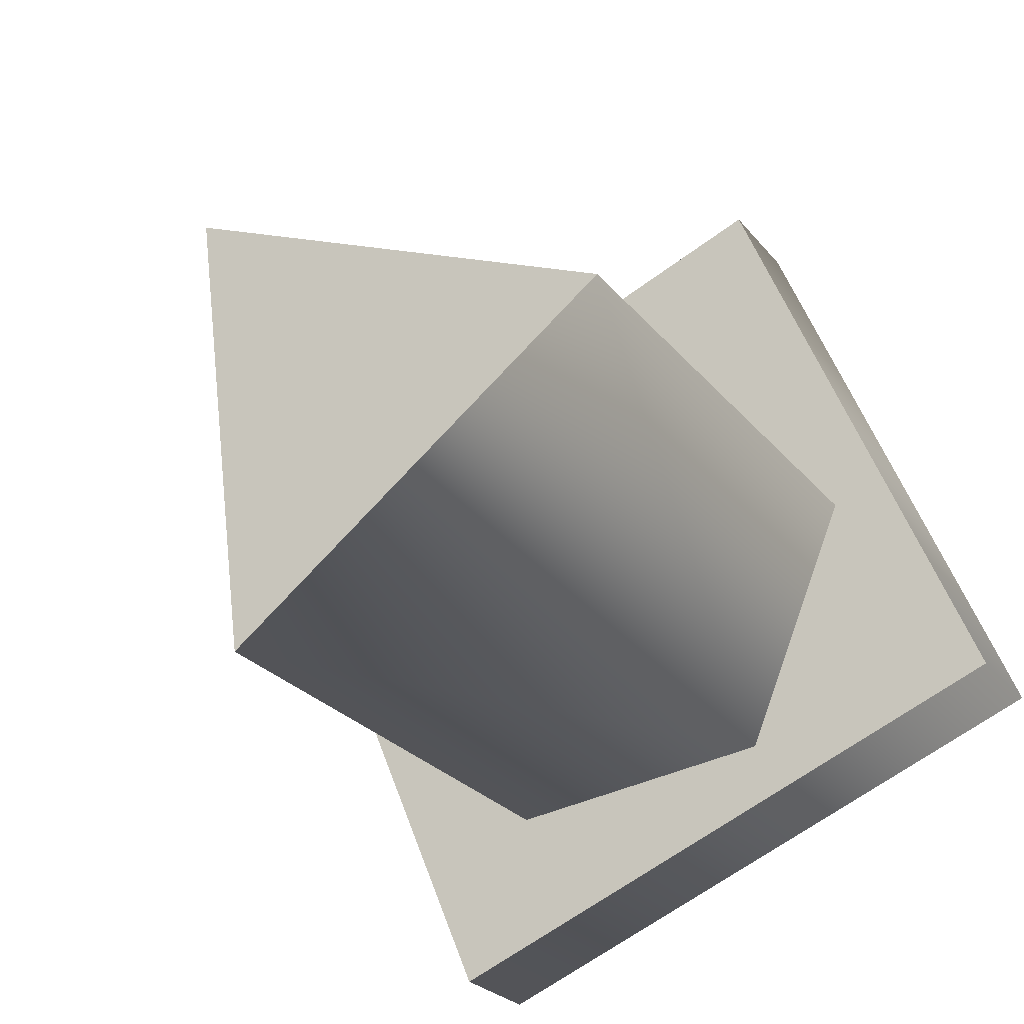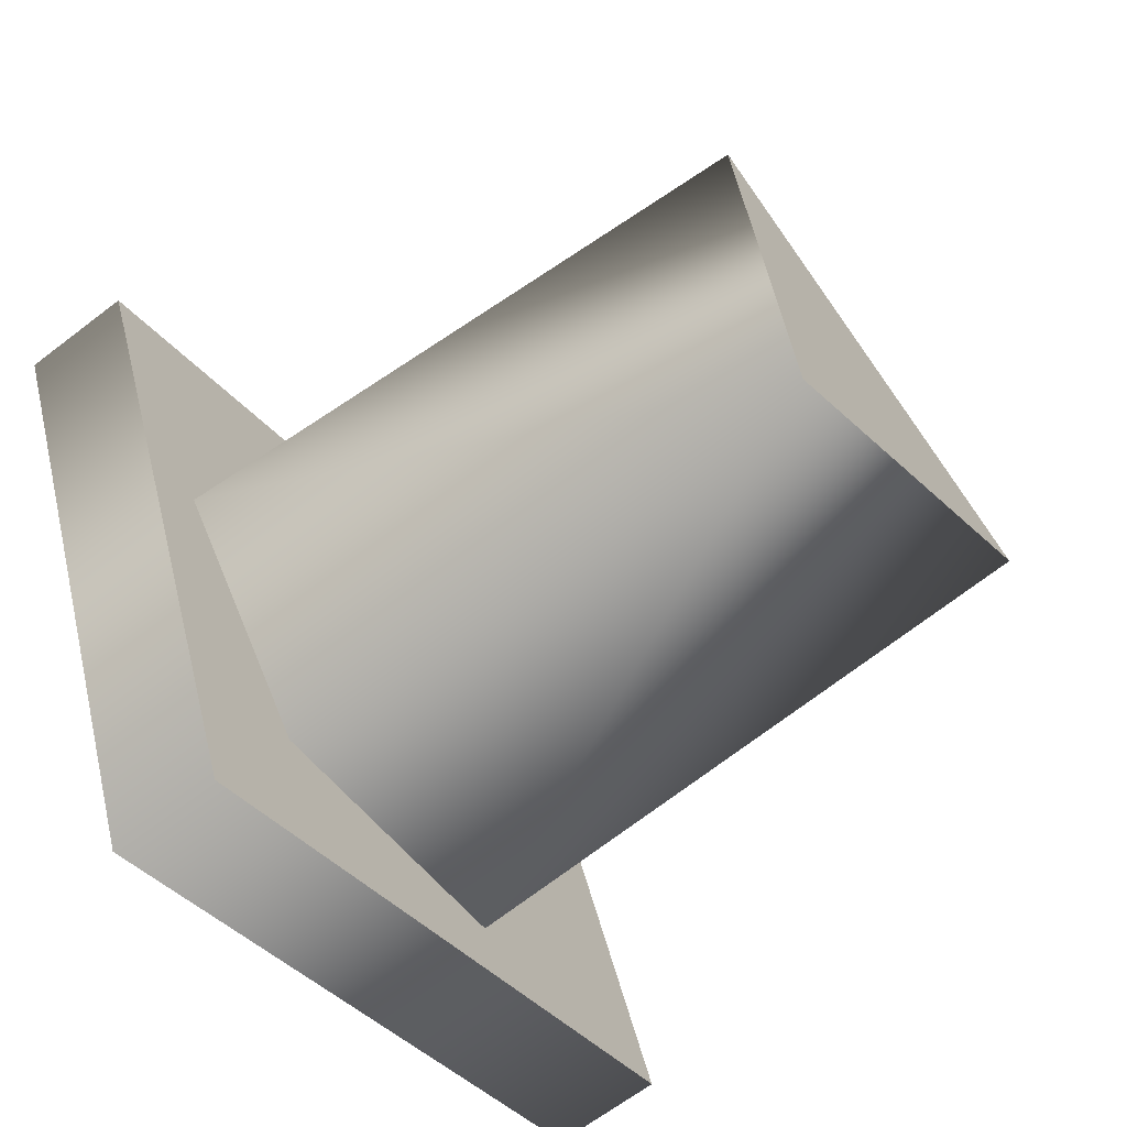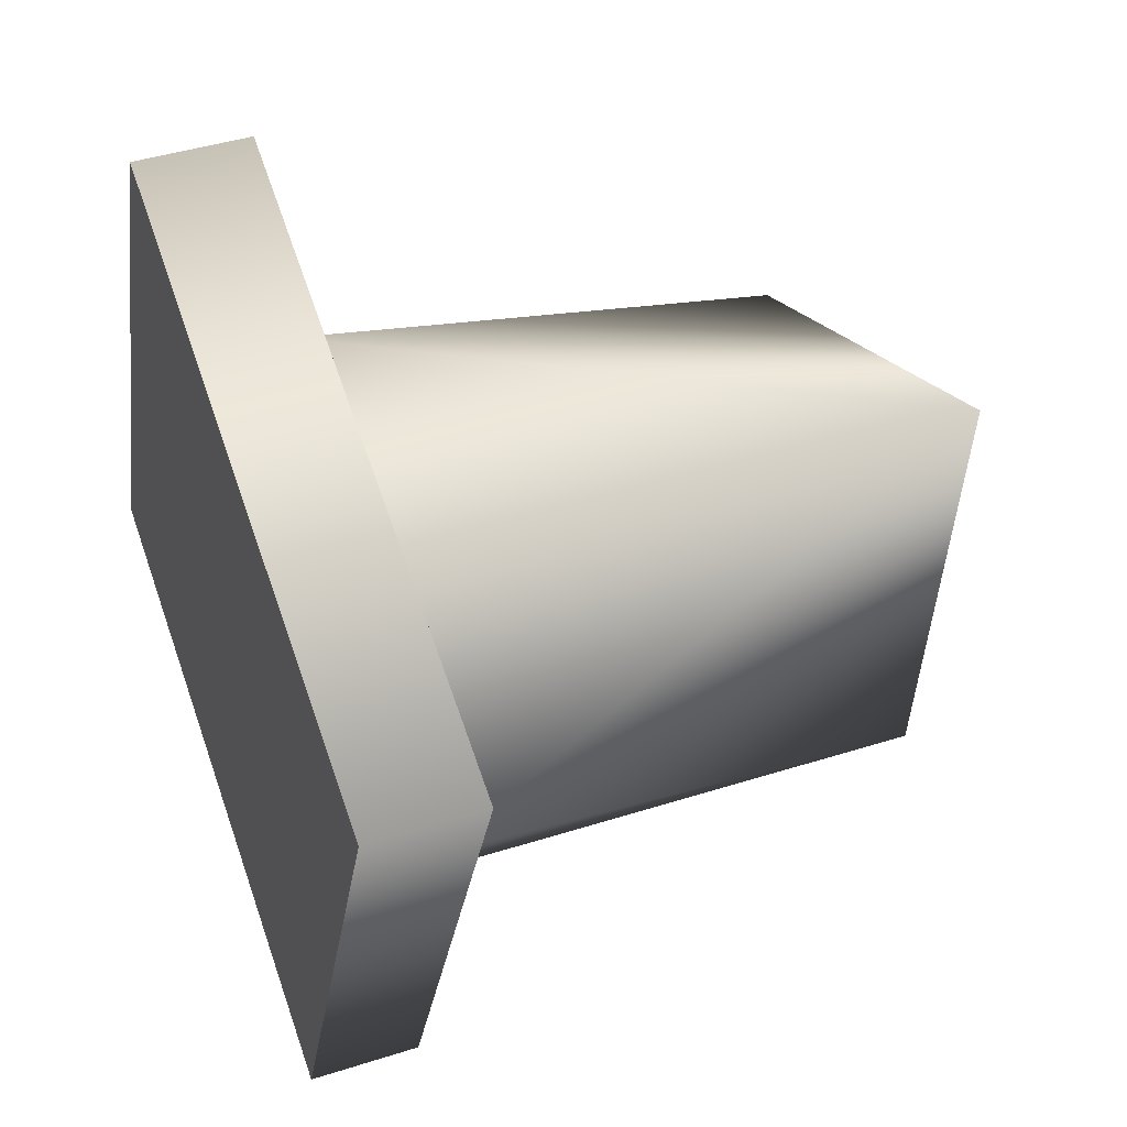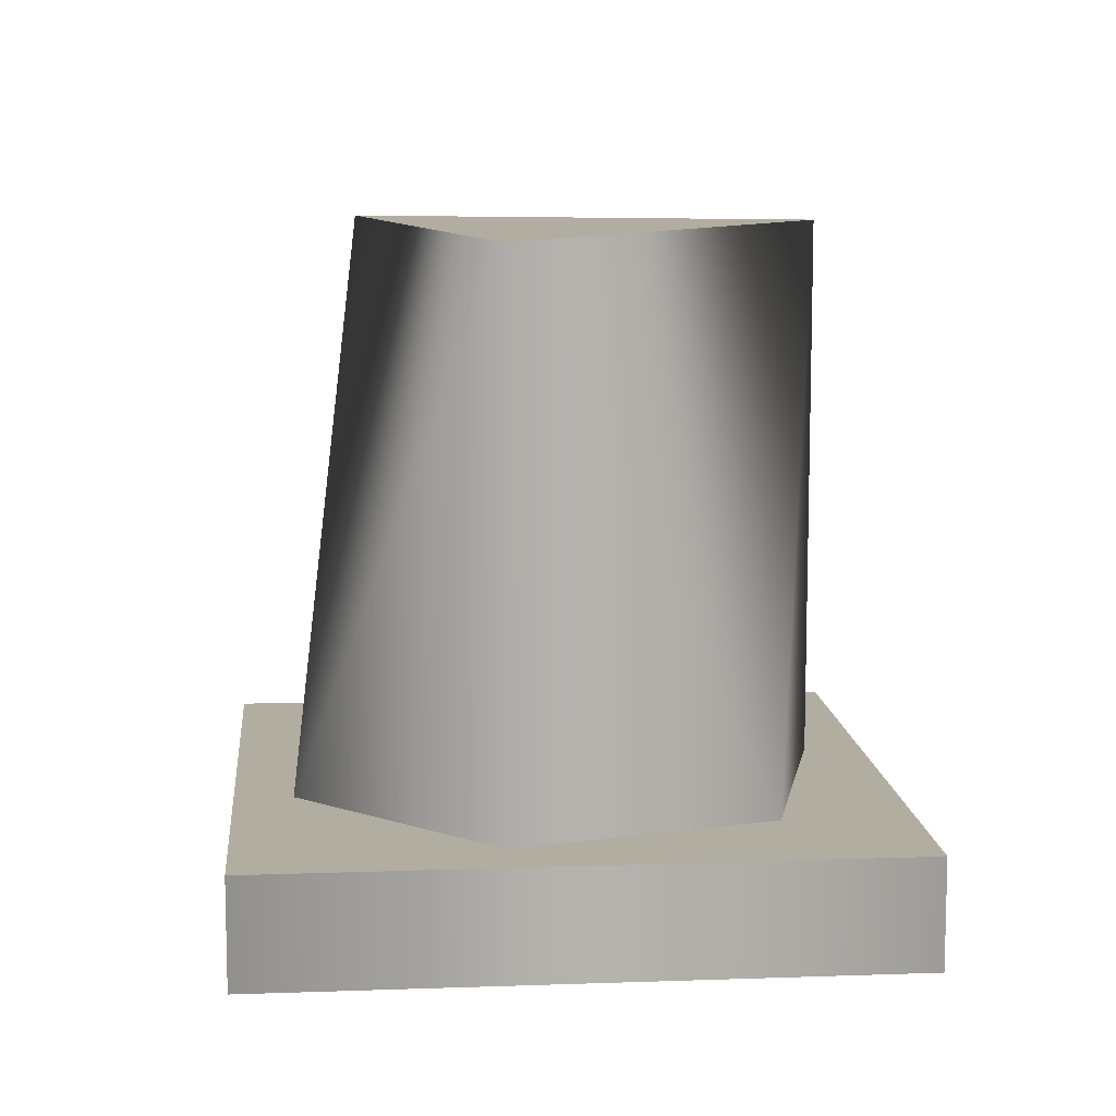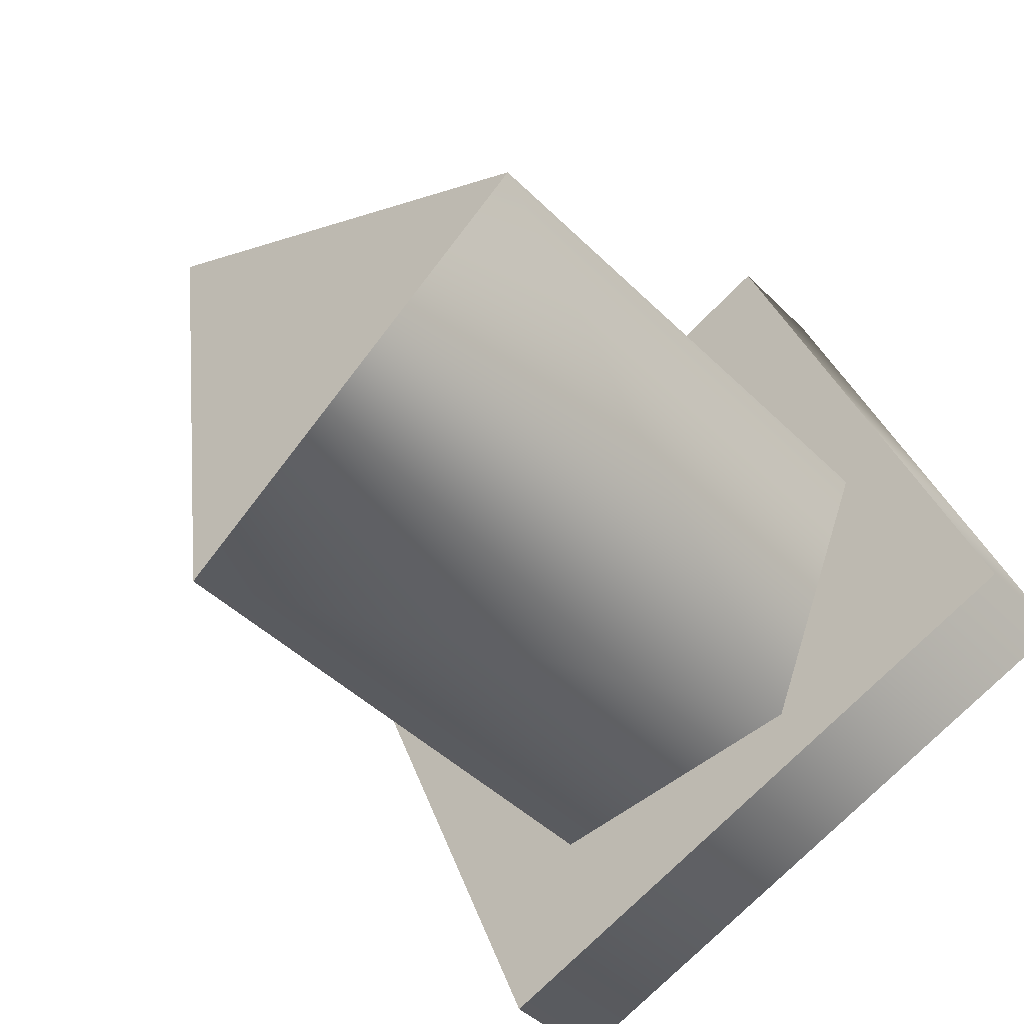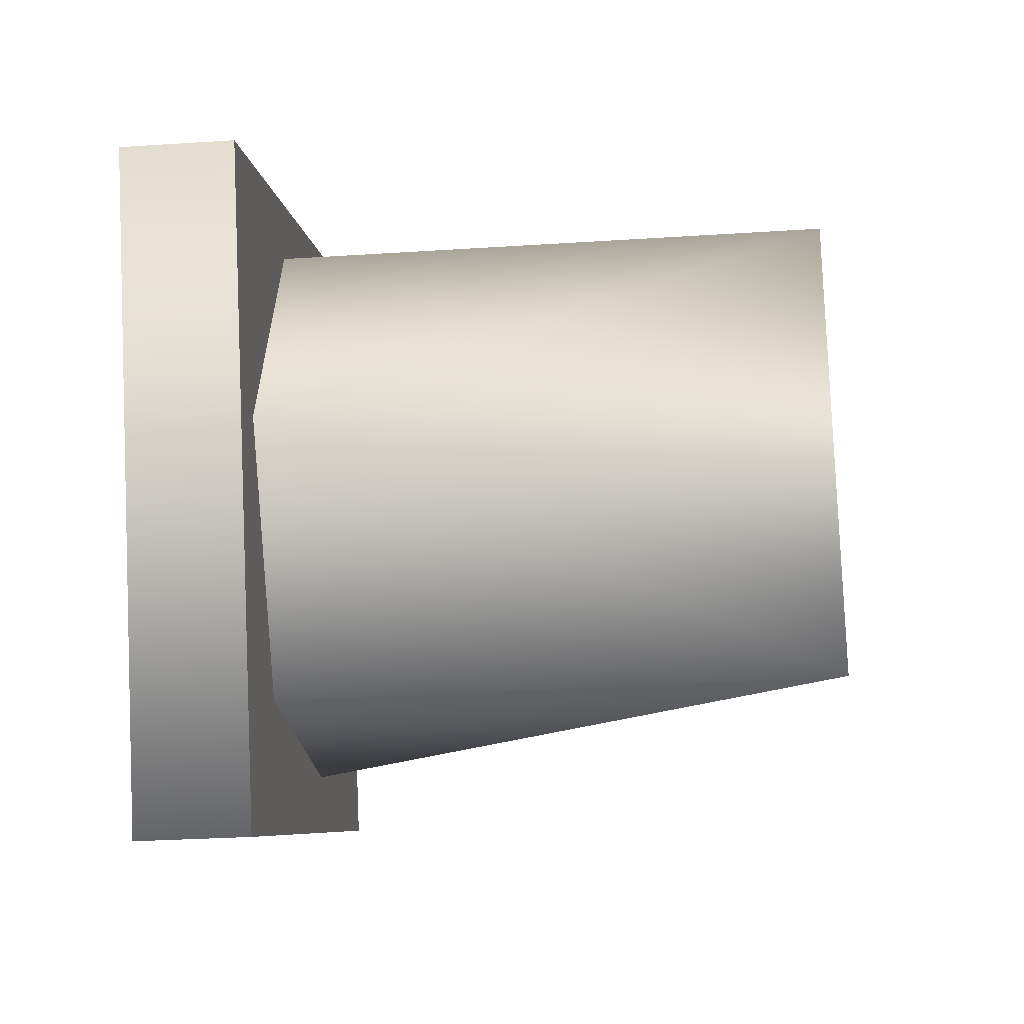
<metadata>
{"format":"obj","ext":"obj","renderer":"f3d","projection":"perspective","resolution":1024,"background":"white","views":[{"elev":-25.5,"azim":29.3,"up":"+Y"},{"elev":-65.0,"azim":-52.3,"up":"+Y"},{"elev":42.5,"azim":-110.9,"up":"+Y"},{"elev":10.4,"azim":107.3,"up":"+Z"},{"elev":-42.3,"azim":40.1,"up":"+Y"},{"elev":-29.2,"azim":-84.4,"up":"+Y"}]}
</metadata>
<code>
g Face_1
v 0.185 -0.02421 -0.0018
v 0.1842 -0.02431 -0.0018
v 0.1839 -0.025 -0.0018
v 0.1844 -0.0256 -0.0018
v 0.1844 -0.0256 -0.0003
v 0.1842 -0.02431 -0.0003
v 0.1854 -0.02481 -0.0003
v 0.1844 -0.0256 -0.0003
v 0.1844 -0.0256 -0.0018
v 0.1851 -0.0255 -0.0018
v 0.1854 -0.02481 -0.0018
f 8 9 10
f 7 10 11
f 7 11 1
f 7 8 10
f 6 1 2
f 6 2 3
f 6 7 1
f 5 3 4
f 5 6 3
g Face_2
v 0.1844 -0.0256 -0.0003
v 0.1842 -0.02431 -0.0003
v 0.1854 -0.02481 -0.0003
f 12 14 13
g Face_3
v 0.1852 -0.02375 -0.0021
v 0.1858 -0.02538 -0.0021
v 0.1842 -0.02606 -0.0021
v 0.1835 -0.02443 -0.0021
v 0.1852 -0.02375 -0.0021
v 0.1852 -0.02375 -0.0018
v 0.1858 -0.02538 -0.0018
v 0.1842 -0.02606 -0.0018
v 0.1835 -0.02443 -0.0018
v 0.1852 -0.02375 -0.0018
f 23 19 18
f 23 24 19
f 22 18 17
f 22 23 18
f 21 17 16
f 21 22 17
f 20 16 15
f 20 21 16
g Face_4
v 0.1852 -0.02375 -0.0021
v 0.1858 -0.02538 -0.0021
v 0.1842 -0.02606 -0.0021
v 0.1835 -0.02443 -0.0021
f 25 26 27
f 25 27 28
g Face_5
v 0.1852 -0.02375 -0.0018
v 0.1858 -0.02538 -0.0018
v 0.1842 -0.02606 -0.0018
v 0.1835 -0.02443 -0.0018
v 0.1844 -0.0256 -0.0018
v 0.1851 -0.0255 -0.0018
v 0.1854 -0.02481 -0.0018
v 0.185 -0.02421 -0.0018
v 0.1842 -0.02431 -0.0018
v 0.1839 -0.025 -0.0018
f 38 32 31
f 33 38 31
f 37 32 38
f 34 33 31
f 30 35 34
f 30 34 31
f 29 36 35
f 29 37 36
f 29 32 37
f 29 35 30

</code>
